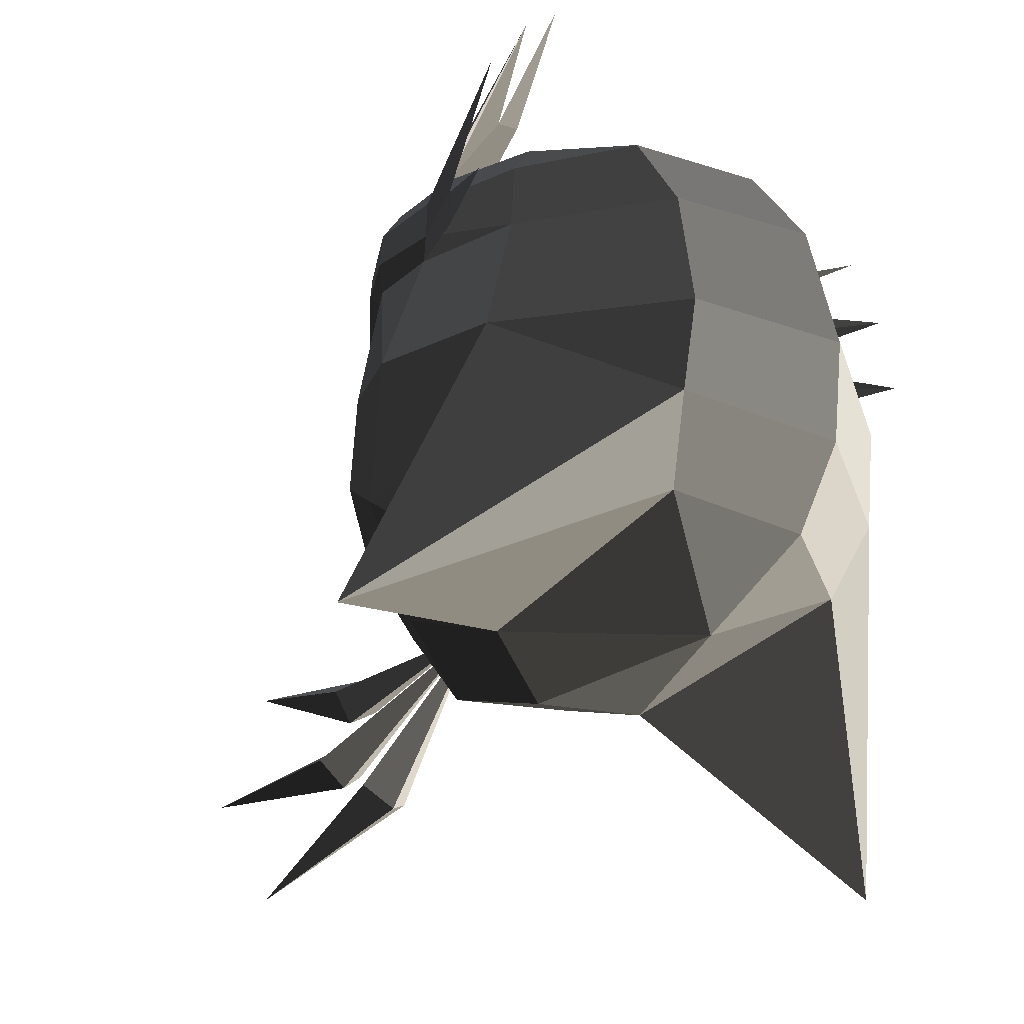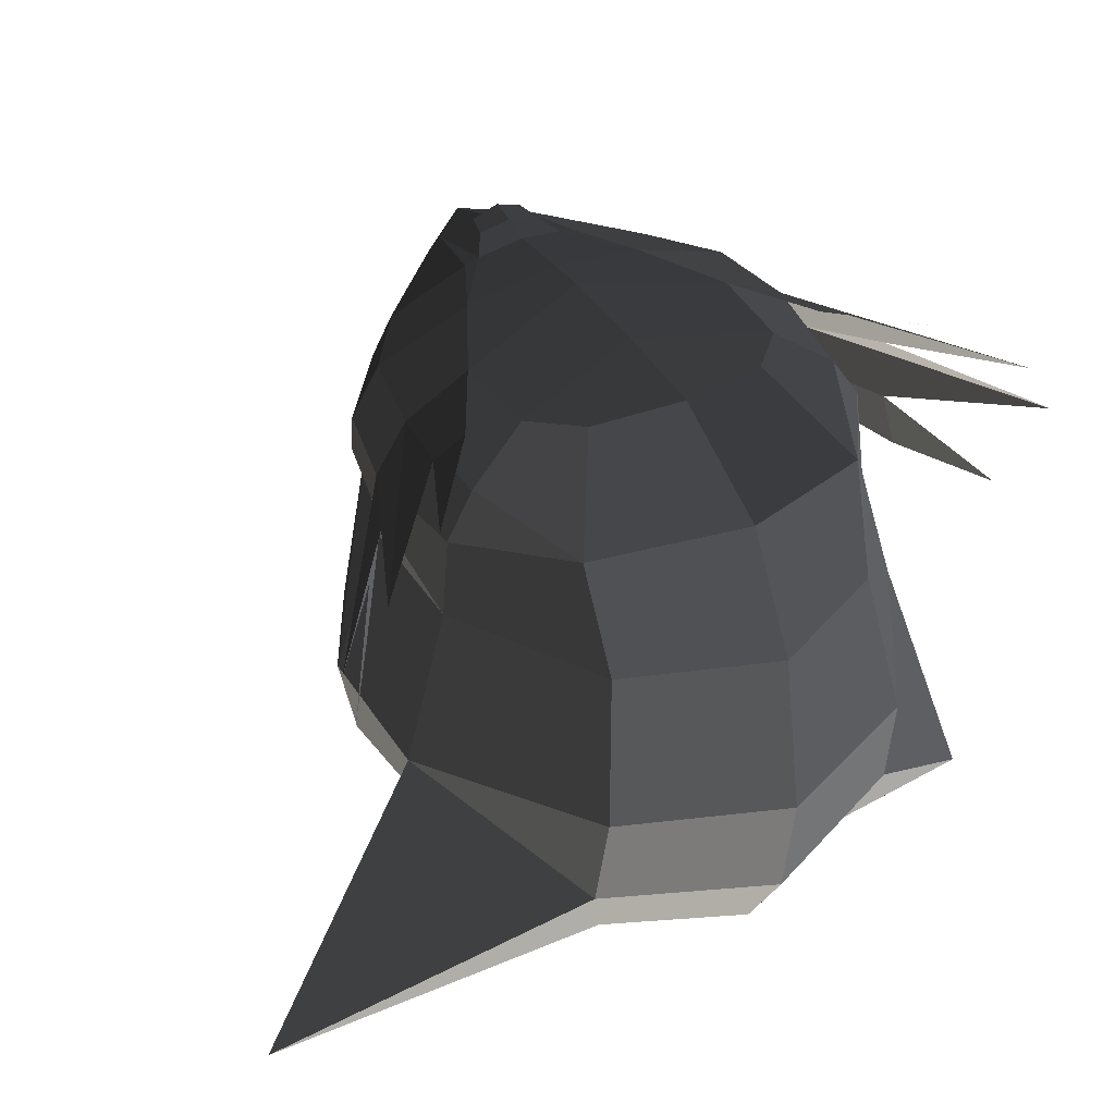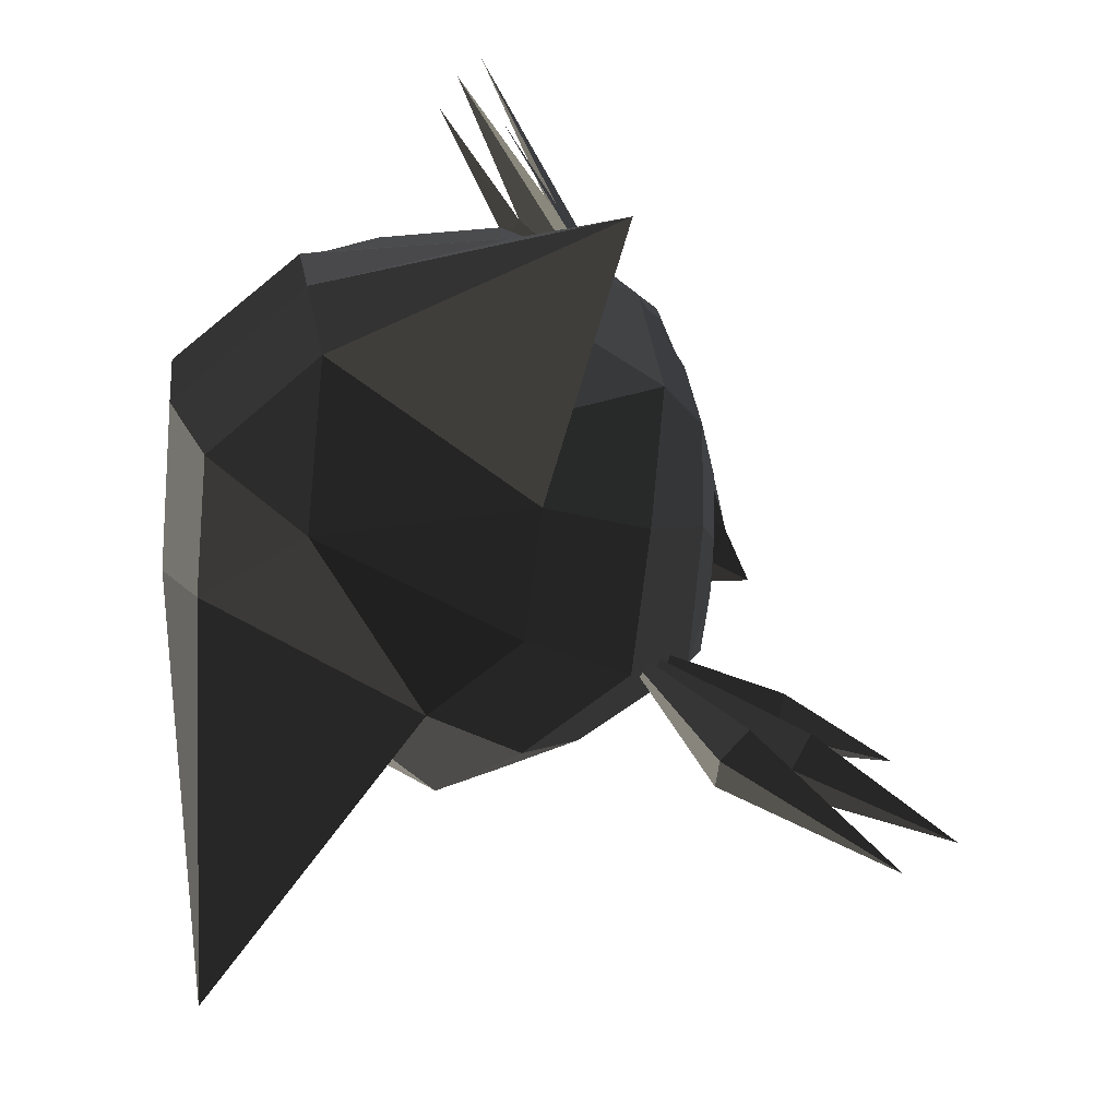
<metadata>
{"format":"obj","ext":"obj","renderer":"f3d","projection":"perspective","resolution":1024,"background":"white","views":[{"elev":-32.5,"azim":40.0,"up":"+Z"},{"elev":40.6,"azim":60.2,"up":"+Z"},{"elev":-68.6,"azim":152.2,"up":"+Z"}]}
</metadata>
<code>
v -0.4186 -0.0481 -0.5829
v -0.4384 0.0001 -0.6458
v -0.4045 -0.0929 -0.6475
v -0.4045 -0.0929 -0.6475
v -0.4122 0.0001 -0.7205
v -0.4122 0.0001 -0.7205
v -0.4045 0.0929 -0.6475
v -0.4045 0.0929 -0.6475
v -0.4186 0.0481 -0.5829
v -0.4186 0.0481 -0.5829
v -0.4084 0.0365 -0.4267
v -0.4195 0.0001 -0.426
v -0.4084 -0.0365 -0.4267
v -0.4186 -0.0481 -0.5829
v -0.4081 0.0001 -0.3036
v -0.3958 -0.0368 -0.3022
v -0.4084 0.0365 -0.4267
v -0.3958 0.0368 -0.3022
v -0.3876 0.0428 -0.2364
v -0.4023 0.0001 -0.2455
v -0.3876 -0.0428 -0.2364
v -0.3958 -0.0368 -0.3022
v -0.4847 0.0001 -0.205
v -0.4847 0.0001 -0.205
v -0.3876 0.0428 -0.2364
v -0.3876 0.0428 -0.2364
v -0.3629 0.0996 -0.2156
v -0.4847 0.0551 -0.1764
v -0.5582 0.0001 -0.2035
v -0.5582 0.0001 -0.2035
v -0.5296 0.0001 -0.1228
v -0.5296 0.0001 -0.1228
v -0.4847 -0.055 -0.1764
v -0.4847 -0.055 -0.1764
v -0.4847 0.0001 -0.205
v -0.4847 0.0001 -0.205
v -0.3629 -0.0996 -0.2156
v -0.3876 -0.0428 -0.2364
v -0.4259 -0.1213 -0.1664
v -0.3276 -0.1618 -0.2065
v -0.5296 0.0001 -0.1228
v -0.4253 -0.1224 -0.1163
v -0.3013 -0.2523 -0.1255
v -0.3002 -0.2579 -0.1739
v -0.2604 -0.2593 -0.2096
v -0.3276 -0.1618 -0.2065
v -0.1971 -0.3436 -0.1996
v -0.2122 -0.3185 -0.2378
v -0.2559 -0.2794 -0.2716
v -0.2559 -0.2794 -0.2716
v -0.2179 -0.363 -0.4904
v -0.2806 -0.285 -0.4338
v -0.0946 -0.4365 -0.5105
v -0.0946 -0.4365 -0.5105
v -0.0738 -0.3646 -0.2671
v -0.0738 -0.3646 -0.2671
v -0.1971 -0.3436 -0.1996
v -0.0674 -0.3679 -0.2183
v 0.114 -0.358 -0.2802
v 0.114 -0.358 -0.2802
v 0.1231 -0.4292 -0.5284
v -0.0946 -0.4365 -0.5105
v 0.1188 -0.3908 -0.6635
v -0.1627 -0.3806 -0.7235
v 0.0202 -0.2795 -0.8722
v 0.0202 -0.2795 -0.8722
v 0.0857 -0.5343 -0.9865
v 0.0857 -0.5343 -0.9865
v 0.1231 -0.4292 -0.5284
v 0.0605 -0.6724 -1.126
v 0.3773 -0.2583 -0.6803
v 0.3773 -0.2583 -0.6803
v 0.4006 -0.2498 -0.5114
v 0.4006 -0.2498 -0.5114
v 0.114 -0.358 -0.2802
v 0.3585 -0.2246 -0.2699
v 0.4578 0.0001 -0.2574
v 0.5055 0.0001 -0.5058
v 0.4826 0.0001 -0.6889
v 0.3773 -0.2583 -0.6803
v 0.402 0.2499 -0.5112
v 0.3773 0.2584 -0.6803
v 0.1231 0.4294 -0.5284
v 0.1231 0.4294 -0.5284
v 0.0605 0.6727 -1.126
v 0.0605 0.6727 -1.126
v 0.3186 0.2155 -0.8179
v 0.3186 0.2155 -0.8179
v -0.059 0.1873 -0.9162
v -0.059 0.1873 -0.9162
v 0.2247 0.0001 -0.946
v 0.2247 0.0001 -0.946
v -0.1277 0.0001 -0.9471
v -0.1277 0.0001 -0.9471
v -0.059 -0.1871 -0.9162
v -0.059 -0.1871 -0.9162
v 0.3186 -0.2153 -0.8179
v 0.3186 -0.2153 -0.8179
v 0.0605 -0.6724 -1.126
v 0.0605 -0.6724 -1.126
v 0.3773 -0.2583 -0.6803
v 0.3773 -0.2583 -0.6803
v 0.4826 0.0001 -0.6889
v 0.405 0.0001 -0.8302
v 0.2247 0.0001 -0.946
v 0.2247 0.0001 -0.946
v 0.3186 0.2155 -0.8179
v 0.3186 0.2155 -0.8179
v 0.4826 0.0001 -0.6889
v 0.3773 0.2584 -0.6803
v 0.0605 -0.6724 -1.126
v 0.0857 -0.5343 -0.9865
v -0.059 -0.1871 -0.9162
v 0.0202 -0.2795 -0.8722
v -0.2294 -0.2074 -0.8414
v -0.1627 -0.3806 -0.7235
v -0.1277 0.0001 -0.9471
v -0.3069 0.0001 -0.8782
v -0.059 0.1873 -0.9162
v -0.2294 0.2076 -0.8414
v -0.3273 0.2048 -0.702
v -0.4122 0.0001 -0.7205
v -0.3671 0.1747 -0.6381
v -0.4045 0.0929 -0.6475
v -0.2599 0.3308 -0.6332
v -0.3306 0.2475 -0.5657
v -0.2179 0.3631 -0.4904
v -0.2806 0.285 -0.4338
v -0.2122 0.3249 -0.2378
v -0.2559 0.2794 -0.2716
v -0.2604 0.2593 -0.2096
v -0.2604 0.2593 -0.2096
v -0.1971 0.3437 -0.1996
v -0.3002 0.2542 -0.1739
v -0.4259 0.116 -0.1664
v -0.3276 0.1618 -0.2065
v -0.4847 0.0551 -0.1764
v -0.3629 0.0996 -0.2156
v -0.4253 0.1225 -0.1163
v -0.5296 0.0001 -0.1228
v -0.3002 0.2542 -0.1739
v -0.3013 0.2524 -0.1255
v -0.1971 0.3437 -0.1996
v -0.1934 0.3419 -0.1373
v -0.1938 0.2956 -0.0617
v -0.2977 0.2217 -0.0641
v -0.4248 0.0889 -0.0622
v -0.4253 0.1225 -0.1163
v -0.5005 0.0001 -0.0594
v -0.5296 0.0001 -0.1228
v -0.4187 0.0736 -0.0414
v -0.4187 0.0736 -0.0414
v -0.4125 0 -0.0205
v -0.4125 0 -0.0205
v -0.4187 -0.0735 -0.0414
v -0.4187 -0.0735 -0.0414
v -0.4248 -0.0888 -0.0622
v -0.4248 -0.0888 -0.0622
v -0.4253 -0.1224 -0.1163
v -0.5296 0.0001 -0.1228
v -0.2977 -0.2216 -0.0641
v -0.3013 -0.2523 -0.1255
v -0.4187 -0.0735 -0.0414
v -0.2964 -0.095 -0.0147
v -0.2982 -0.0712 -0.0093
v -0.2982 -0.0712 -0.0093
v -0.1965 -0.1453 -0.008
v -0.1965 -0.1453 -0.008
v -0.1938 -0.2955 -0.0617
v -0.2977 -0.2216 -0.0641
v -0.1934 -0.3418 -0.1373
v -0.3013 -0.2523 -0.1255
v -0.1971 -0.3436 -0.1996
v -0.3002 -0.2579 -0.1739
v -0.0665 -0.3667 -0.1471
v -0.0674 -0.3679 -0.2183
v 0.1116 -0.3466 -0.1512
v 0.114 -0.358 -0.2802
v 0.2809 -0.2264 -0.1144
v 0.3585 -0.2246 -0.2699
v 0.1045 -0.3016 -0.0806
v 0.1045 -0.3016 -0.0806
v -0.0665 -0.3667 -0.1471
v -0.0624 -0.3183 -0.0656
v -0.1934 -0.3418 -0.1373
v -0.1938 -0.2955 -0.0617
v -0.1965 -0.1453 -0.008
v -0.0604 -0.2177 -0.0118
v 0.0799 -0.2084 -0.0118
v 0.1045 -0.3016 -0.0806
v 0.1488 -0.1414 -0.0021
v 0.2809 -0.2264 -0.1144
v 0.1765 0.0001 0.0087
v 0.3593 0.0001 -0.0859
v 0.4578 0.0001 -0.2574
v 0.3585 -0.2246 -0.2699
v 0.2809 0.2265 -0.1144
v 0.3585 0.2051 -0.2701
v 0.402 0.2499 -0.5112
v 0.5055 0.0001 -0.5058
v 0.114 0.3581 -0.2802
v 0.1231 0.4294 -0.5284
v 0.2809 0.2265 -0.1144
v 0.1104 0.3467 -0.1512
v 0.1045 0.3017 -0.0806
v 0.1045 0.3017 -0.0806
v -0.0624 0.3185 -0.0656
v -0.0669 0.3668 -0.1471
v -0.0674 0.368 -0.2183
v 0.114 0.3581 -0.2802
v -0.0738 0.364 -0.2671
v -0.0738 0.364 -0.2671
v -0.0946 0.4367 -0.5105
v 0.1231 0.4294 -0.5284
v -0.2122 0.3249 -0.2378
v -0.2122 0.3249 -0.2378
v -0.2179 0.3631 -0.4904
v -0.2179 0.3631 -0.4904
v -0.2599 0.3308 -0.6332
v -0.1627 0.3808 -0.7235
v -0.3273 0.2048 -0.702
v -0.2294 0.2076 -0.8414
v -0.059 0.1873 -0.9162
v 0.0202 0.2796 -0.8722
v 0.1188 0.391 -0.6635
v 0.1188 0.391 -0.6635
v 0.0857 0.5346 -0.9865
v 0.0857 0.5346 -0.9865
v -0.059 0.1873 -0.9162
v 0.0605 0.6727 -1.126
v 0.1231 0.4294 -0.5284
v 0.1188 0.391 -0.6635
v -0.0946 0.4367 -0.5105
v -0.1627 0.3808 -0.7235
v -0.0738 0.364 -0.2671
v -0.2122 0.3249 -0.2378
v -0.0674 0.368 -0.2183
v -0.1971 0.3437 -0.1996
v -0.0669 0.3668 -0.1471
v -0.1934 0.3419 -0.1373
v -0.0624 0.3185 -0.0656
v -0.1938 0.2956 -0.0617
v -0.0604 0.2178 -0.0118
v -0.1965 0.1454 -0.008
v -0.2964 0.0951 -0.0147
v -0.2977 0.2217 -0.0641
v -0.2982 0.0713 -0.0093
v -0.2982 0.0713 -0.0093
v -0.4187 0.0736 -0.0414
v -0.4187 0.0736 -0.0414
v -0.4248 0.0889 -0.0622
v -0.2977 0.2217 -0.0641
v 0.0799 -0.2084 -0.0118
v 0.1488 -0.1414 -0.0021
v 0.0233 0.0001 0.0191
v 0.1765 0.0001 0.0087
v -0.0604 -0.2177 -0.0118
v -0.1298 0.0001 0.0203
v -0.1965 -0.1453 -0.008
v -0.1939 0.0001 0.0149
v -0.1965 0.1454 -0.008
v -0.0604 0.2178 -0.0118
v -0.2895 0.0001 0.0068
v -0.2982 0.0713 -0.0093
v -0.1965 -0.1453 -0.008
v -0.2982 -0.0712 -0.0093
v -0.336 -0.0473 0.0048
v -0.3308 0.0001 0.0171
v -0.336 0.0474 0.0048
v -0.2982 0.0713 -0.0093
v -0.3704 0.0404 0.0073
v -0.4187 0.0736 -0.0414
v -0.3705 0.0001 0.0215
v -0.4125 0 -0.0205
v -0.336 0.0474 0.0048
v -0.3308 0.0001 0.0171
v -0.336 -0.0473 0.0048
v -0.3704 -0.0403 0.0073
v -0.4187 -0.0735 -0.0414
v -0.4125 0 -0.0205
v -0.336 -0.0473 0.0048
v -0.2982 -0.0712 -0.0093
v 0.1765 0.0001 0.0087
v 0.3593 0.0001 -0.0859
v 0.1488 0.1416 -0.0021
v 0.2809 0.2265 -0.1144
v 0.0233 0.0001 0.0191
v 0.0799 0.2085 -0.0118
v 0.1045 0.3017 -0.0806
v 0.2809 0.2265 -0.1144
v -0.0604 0.2178 -0.0118
v -0.0624 0.3185 -0.0656
v 0.0233 0.0001 0.0191
v -0.1298 0.0001 0.0203
v -0.2599 -0.3306 -0.6332
v -0.1627 -0.3806 -0.7235
v -0.2179 -0.363 -0.4904
v -0.0946 -0.4365 -0.5105
v -0.3306 -0.2475 -0.5657
v -0.2806 -0.285 -0.4338
v -0.3273 -0.2046 -0.702
v -0.3671 -0.1747 -0.6381
v -0.4122 0.0001 -0.7205
v -0.4045 -0.0929 -0.6475
v -0.2294 -0.2074 -0.8414
v -0.3069 0.0001 -0.8782
v -0.2599 -0.3306 -0.6332
v -0.1627 -0.3806 -0.7235
v -0.4489 0.0001 -1.039
v -0.7472 -0.0003 -1.124
v -0.4718 0.0522 -1.006
v -0.4718 0.0522 -1.006
v -0.2741 0.0002 -0.7607
v -0.2741 0.0002 -0.7607
v -0.4717 -0.0522 -1.006
v -0.4717 -0.0522 -1.006
v -0.7472 -0.0003 -1.124
v -0.7472 -0.0003 -1.124
v -0.4988 0 -0.9762
v -0.4988 0 -0.9762
v -0.2741 0.0002 -0.7607
v -0.2741 0.0002 -0.7607
v -0.4718 0.0522 -1.006
v -0.4718 0.0522 -1.006
v -0.7472 -0.0003 -1.124
v -0.7472 -0.0003 -1.124
v -0.5735 0.0058 -0.9587
v -0.8746 -0.0027 -0.9069
v -0.5822 0.0553 -0.9165
v -0.5822 0.0553 -0.9165
v -0.2764 0.0005 -0.7607
v -0.2764 0.0005 -0.7607
v -0.5809 -0.0489 -0.9231
v -0.5809 -0.0489 -0.9231
v -0.8746 -0.0027 -0.9069
v -0.8746 -0.0027 -0.9069
v -0.5944 0.0006 -0.8815
v -0.5944 0.0006 -0.8815
v -0.2764 0.0005 -0.7607
v -0.2764 0.0005 -0.7607
v -0.5822 0.0553 -0.9165
v -0.5822 0.0553 -0.9165
v -0.8746 -0.0027 -0.9069
v -0.8746 -0.0027 -0.9069
v -0.5591 0.0002 -0.8382
v -0.7798 0.0001 -0.7177
v -0.5474 0.0524 -0.8002
v -0.5474 0.0524 -0.8002
v -0.2788 0.0002 -0.7588
v -0.2788 0.0002 -0.7588
v -0.5474 -0.052 -0.8002
v -0.5474 -0.052 -0.8002
v -0.7798 0.0001 -0.7177
v -0.7798 0.0001 -0.7177
v -0.5401 0.0002 -0.7604
v -0.5401 0.0002 -0.7604
v -0.2788 0.0002 -0.7588
v -0.2788 0.0002 -0.7588
v -0.5474 0.0524 -0.8002
v -0.5474 0.0524 -0.8002
v -0.7798 0.0001 -0.7177
v -0.7798 0.0001 -0.7177
v 0.0675 -0.4581 -0.3191
v 0.2087 -0.5478 -0.3333
v 0.0517 -0.4422 -0.2321
v 0.0517 -0.4422 -0.2321
v -0.0738 -0.3646 -0.2671
v -0.0674 -0.3679 -0.2183
v -0.0665 -0.3667 -0.1471
v 0.268 -0.5878 -0.1685
v 0.0674 -0.4225 -0.1141
v 0.0674 -0.4225 -0.1141
v -0.0624 -0.3183 -0.0656
v 0.2849 -0.5236 -0.0597
v 0.0753 -0.3457 -0.0317
v 0.0753 -0.3457 -0.0317
v -0.0604 -0.2177 -0.0118
v 0.0741 -0.2943 -0.0078
v 0.2829 -0.4429 0.0311
v 0.2829 -0.4429 0.0311
v 0.0517 0.4422 -0.2321
v 0.2087 0.5478 -0.3333
v 0.0675 0.4581 -0.3191
v 0.0675 0.4581 -0.3191
v -0.0674 0.368 -0.2183
v -0.0738 0.364 -0.2671
v 0.268 0.5878 -0.1685
v -0.0669 0.3668 -0.1471
v 0.0674 0.4225 -0.1141
v 0.0674 0.4225 -0.1141
v 0.2849 0.5236 -0.0597
v -0.0624 0.3185 -0.0656
v 0.0753 0.3457 -0.0317
v 0.0753 0.3457 -0.0317
v 0.0741 0.2943 -0.0078
v -0.0604 0.2178 -0.0118
v 0.2829 0.4429 0.0311
v 0.2829 0.4429 0.0311
v -0.4084 -0.0365 -0.4267
v -0.4186 -0.0481 -0.5829
v -0.3911 -0.1009 -0.4316
v -0.4045 -0.0929 -0.6475
v -0.3958 -0.0368 -0.3022
v -0.3741 -0.1006 -0.3014
v -0.3876 -0.0428 -0.2364
v -0.3629 -0.0996 -0.2156
v -0.3276 -0.1618 -0.2065
v -0.3366 -0.18 -0.2919
v -0.2604 -0.2593 -0.2096
v -0.2559 -0.2794 -0.2716
v -0.2806 -0.285 -0.4338
v -0.348 -0.1839 -0.4311
v -0.3306 -0.2475 -0.5657
v -0.3671 -0.1747 -0.6381
v -0.4045 -0.0929 -0.6475
v -0.3911 -0.1009 -0.4316
v -0.3741 -0.1006 -0.3014
v -0.3366 -0.18 -0.2919
v -0.4045 0.0929 -0.6475
v -0.4186 0.0481 -0.5829
v -0.3911 0.1009 -0.4316
v -0.4084 0.0365 -0.4267
v -0.3741 0.1006 -0.3014
v -0.3958 0.0368 -0.3022
v -0.3629 0.0996 -0.2156
v -0.3876 0.0428 -0.2364
v -0.3366 0.18 -0.2919
v -0.3276 0.1618 -0.2065
v -0.2559 0.2794 -0.2716
v -0.2604 0.2593 -0.2096
v -0.348 0.1839 -0.4311
v -0.2806 0.285 -0.4338
v -0.3671 0.1747 -0.6381
v -0.3306 0.2475 -0.5657
v -0.3911 0.1009 -0.4316
v -0.4045 0.0929 -0.6475
v -0.3366 0.18 -0.2919
v -0.3741 0.1006 -0.3014
g Group_001
f 1 2 3
f 3 2 5
f 5 2 7
f 7 2 9
f 9 2 12 11
f 12 2 14 13
f 12 13 16 15
f 12 15 18 17
f 18 15 20 19
f 20 15 22 21
f 20 21 23
f 20 23 25
f 25 23 28 27
f 28 23 29
f 28 29 31
f 31 29 33
f 33 29 35
f 33 35 38 37
f 33 37 40 39
f 33 39 42 41
f 42 39 44 43
f 44 39 46 45
f 44 45 48 47
f 48 45 49
f 48 49 52 51
f 48 51 53
f 48 53 55
f 48 55 58 57
f 58 55 59
f 59 55 62 61
f 61 62 64 63
f 63 64 65
f 63 65 67
f 63 67 70 69
f 69 70 71
f 69 71 73
f 69 73 76 75
f 76 73 78 77
f 78 73 80 79
f 78 79 82 81
f 81 82 83
f 83 82 85
f 85 82 87
f 85 87 89
f 89 87 91
f 89 91 93
f 93 91 95
f 95 91 97
f 95 97 99
f 99 97 101
f 101 97 104 103
f 104 97 105
f 104 105 107
f 104 107 110 109
g Group_002
f 111 112 114 113
f 113 114 116 115
f 113 115 118 117
f 117 118 120 119
f 120 118 122 121
f 121 122 124 123
f 121 123 126 125
f 125 126 128 127
f 127 128 130 129
f 129 130 131
f 129 131 134 133
f 134 131 136 135
f 135 136 138 137
f 135 137 140 139
f 135 139 142 141
f 141 142 144 143
f 144 142 146 145
f 146 142 148 147
f 147 148 150 149
f 147 149 151
f 151 149 153
f 153 149 155
f 155 149 157
f 157 149 160 159
f 157 159 162 161
f 157 161 164 163
f 163 164 165
f 165 164 167
f 167 164 170 169
f 169 170 172 171
f 171 172 174 173
f 171 173 176 175
f 175 176 178 177
f 177 178 180 179
f 177 179 181
f 177 181 184 183
f 183 184 186 185
f 186 184 188 187
f 188 184 190 189
f 189 190 192 191
f 191 192 194 193
f 194 192 196 195
f 194 195 198 197
f 198 195 200 199
f 198 199 202 201
f 198 201 204 203
f 203 204 205
f 205 204 208 207
f 208 204 210 209
f 209 210 211
f 211 210 214 213
f 211 213 215
f 215 213 217
f 217 213 220 219
f 219 220 222 221
f 222 220 224 223
f 224 220 225
f 224 225 227
f 224 227 230 229
f 230 227 232 231
f 231 232 234 233
g Group_003
f 235 236 238 237
f 237 238 240 239
f 239 240 242 241
f 241 242 244 243
f 244 242 246 245
f 244 245 247
f 247 245 249
f 249 245 252 251
g Group_004
f 253 254 256 255
f 253 255 258 257
f 257 258 260 259
f 260 258 262 261
f 260 261 264 263
f 260 263 266 265
f 266 263 268 267
f 268 263 270 269
f 269 270 272 271
f 271 272 274 273
f 271 273 276 275
f 276 273 278 277
f 278 273 280 279
f 278 279 282 281
g Group_005
f 283 284 286 285
f 283 285 288 287
f 288 285 290 289
f 288 289 292 291
f 288 291 294 293
g Group_006
f 295 296 298 297
f 295 297 300 299
f 295 299 302 301
f 301 302 304 303
f 301 303 306 305
f 301 305 308 307
g Group_007
f 309 310 311
f 309 311 313
f 309 313 315
f 309 315 317
f 317 315 319
f 319 315 321
f 319 321 323
f 319 323 325
g Group_008
f 327 328 329
f 327 329 331
f 327 331 333
f 327 333 335
f 335 333 337
f 337 333 339
f 337 339 341
f 337 341 343
g Group_009
f 345 346 347
f 345 347 349
f 345 349 351
f 345 351 353
f 353 351 355
f 355 351 357
f 355 357 359
f 355 359 361
g Group_010
f 363 364 365
f 363 365 368 367
f 368 365 370 369
f 369 370 371
f 369 371 374 373
f 373 374 375
f 373 375 378 377
f 378 375 379
g Group_011
f 381 382 383
f 381 383 386 385
f 381 385 388 387
f 387 388 389
f 389 388 392 391
f 391 392 393
f 393 392 396 395
f 393 395 397
g Group_012
f 399 400 402 401
f 399 401 404 403
f 403 404 406 405
f 406 404 408 407
f 407 408 410 409
f 410 408 412 411
f 411 412 414 413
f 414 412 416 415
f 416 412 418 417
g Group_013
f 419 420 422 421
f 421 422 424 423
f 423 424 426 425
f 423 425 428 427
f 427 428 430 429
f 427 429 432 431
f 431 432 434 433
f 431 433 436 435
f 431 435 438 437

</code>
